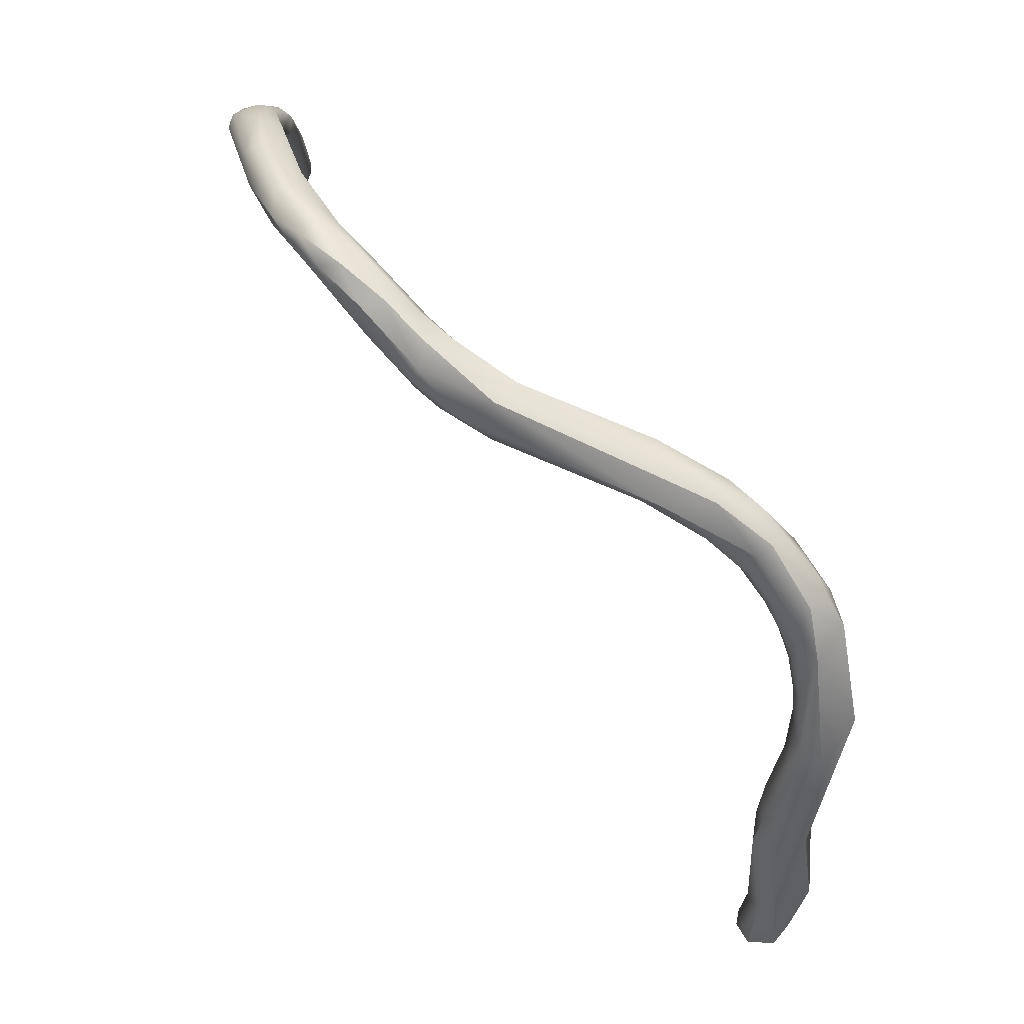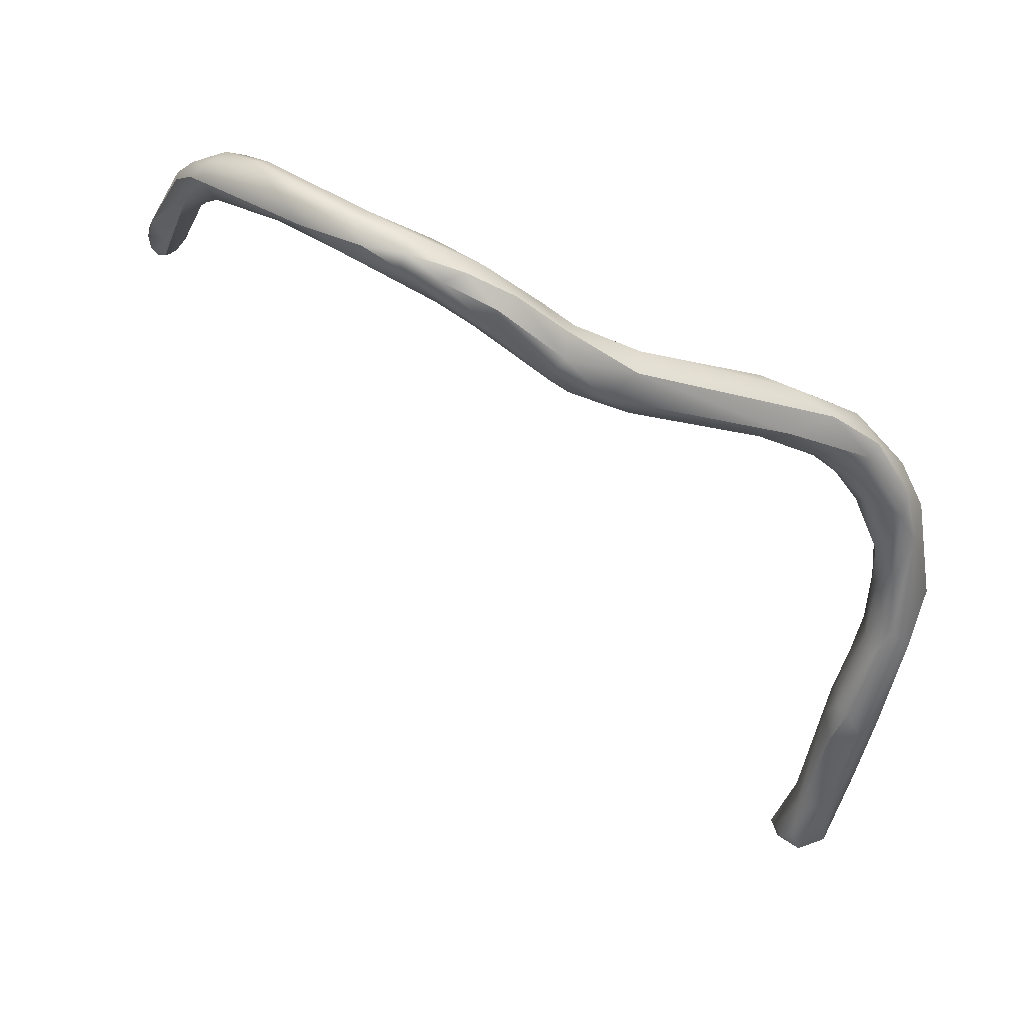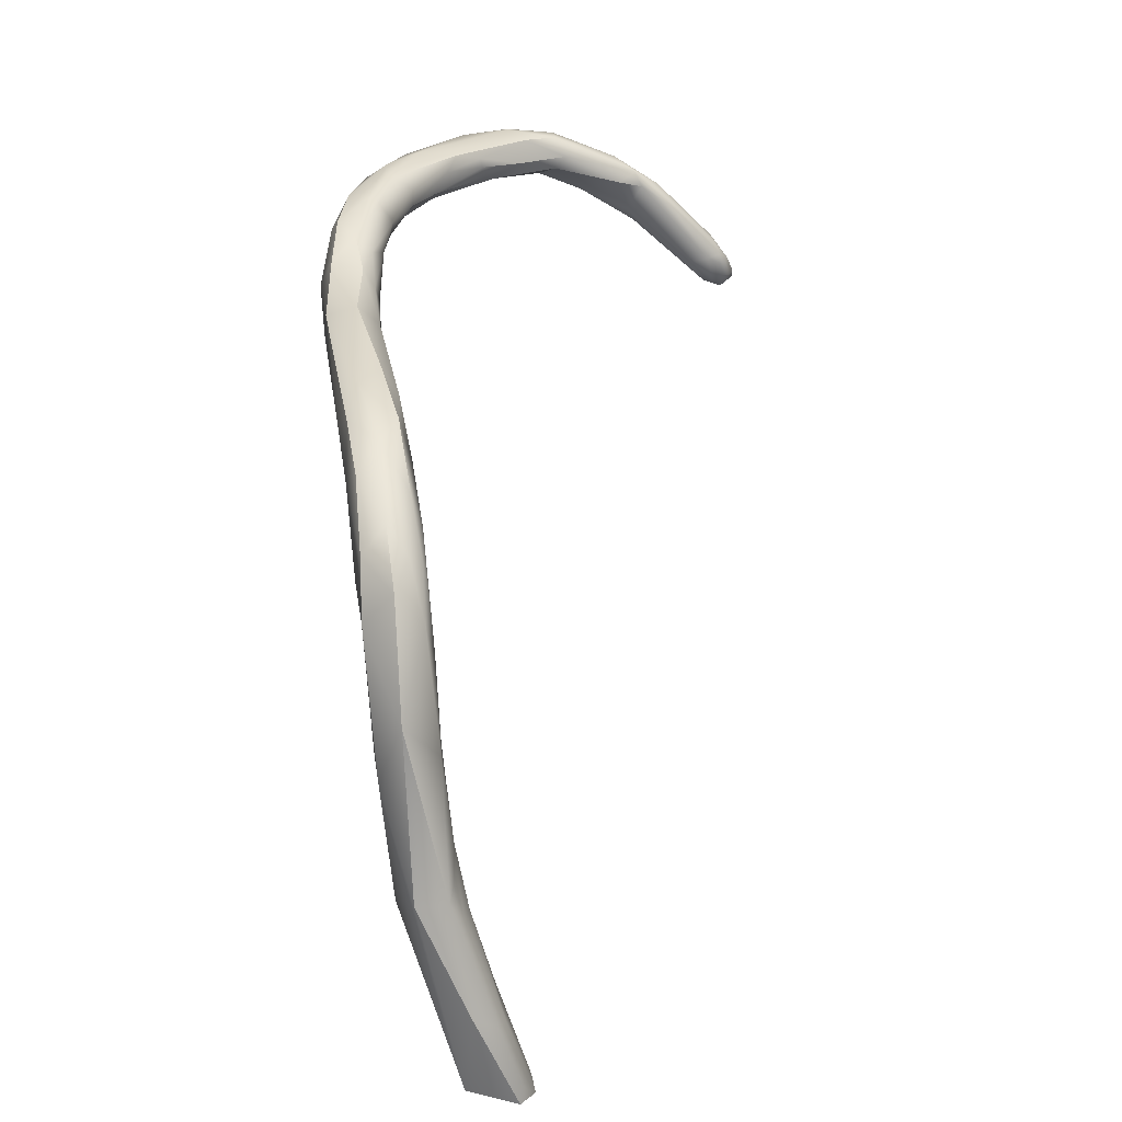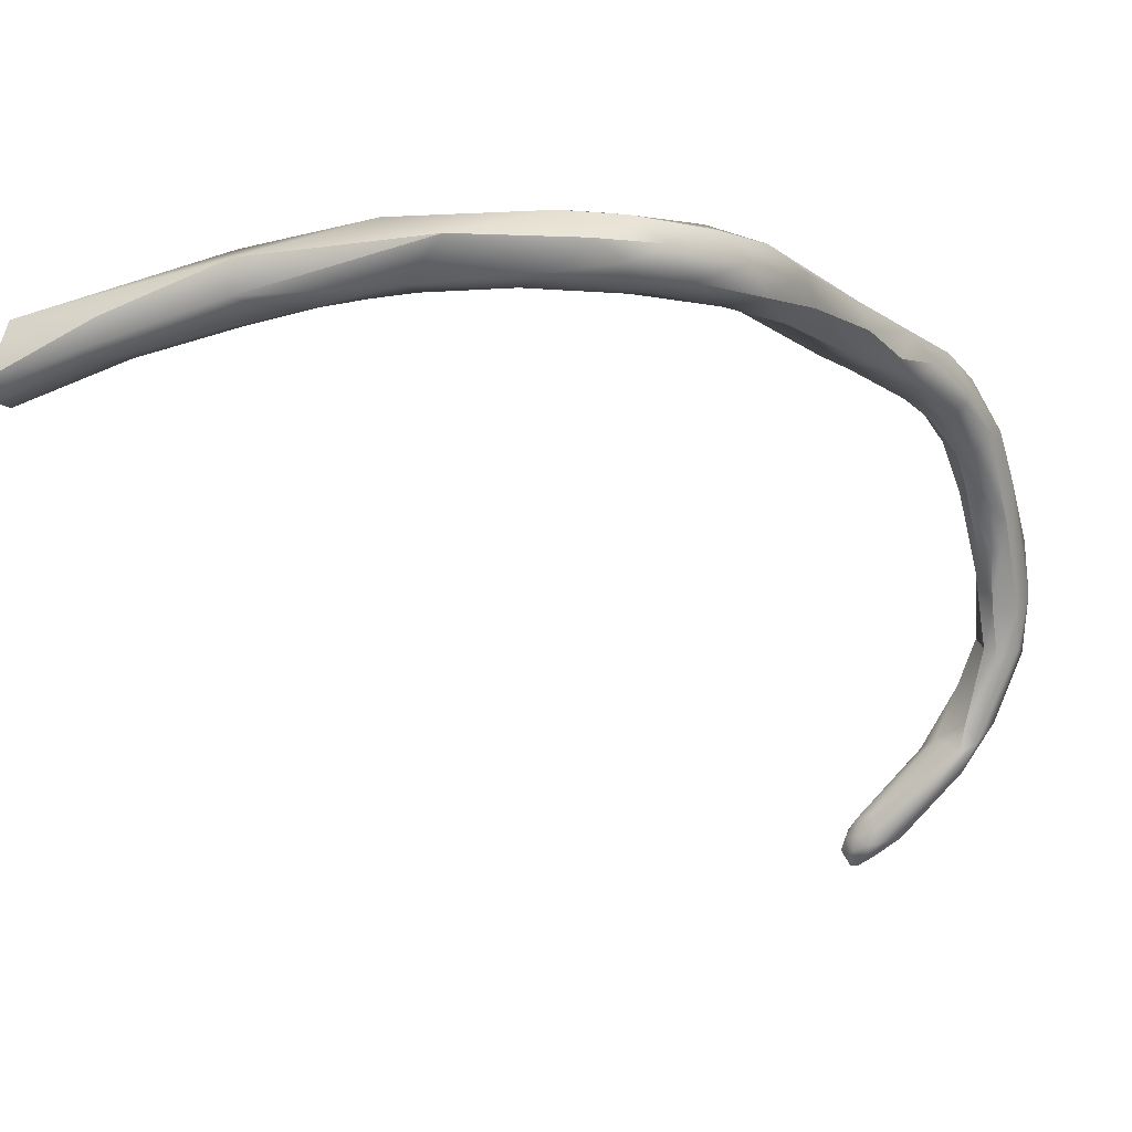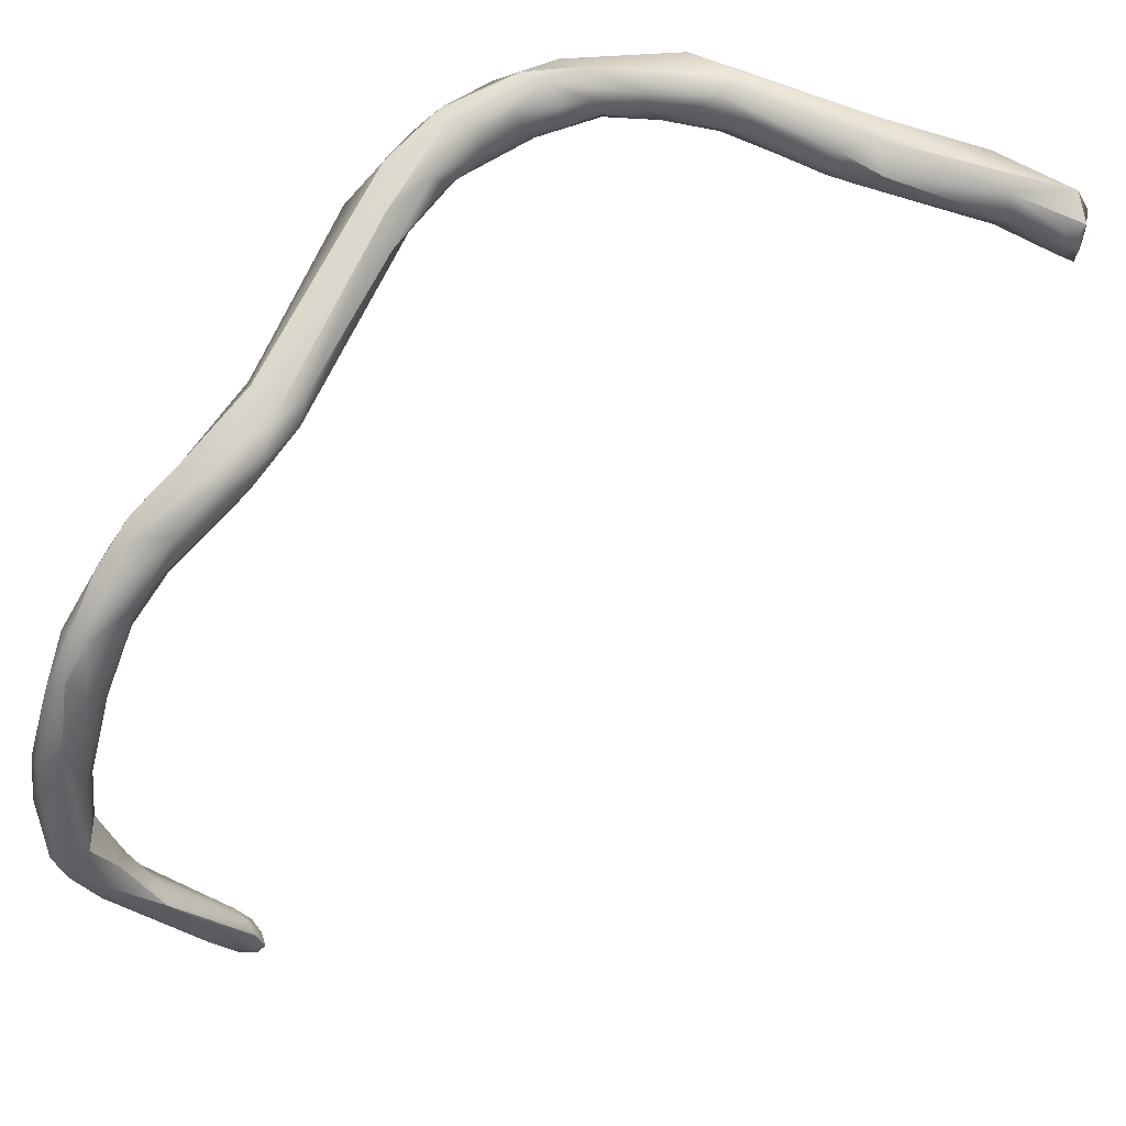
<metadata>
{"format":"obj","ext":"obj","renderer":"f3d","projection":"perspective","resolution":1024,"background":"white","views":[{"elev":28.9,"azim":167.6,"up":"+Z"},{"elev":26.2,"azim":132.9,"up":"+Z"},{"elev":9.3,"azim":-127.0,"up":"+Z"},{"elev":21.0,"azim":-85.2,"up":"+Y"},{"elev":42.8,"azim":98.3,"up":"+Y"}]}
</metadata>
<code>
v -34.78 -115 1032
v -35.23 -114.4 1032
v -35.23 -114.6 1032
v -34.96 -115.3 1032
v -34.75 -115.2 1033
v -33.13 -113.6 1032
v -33.12 -114.8 1032
v -32.83 -114.4 1032
v -32.9 -113.8 1033
v -34.18 -115.4 1032
v -33.93 -115.8 1032
v -33.11 -115 1032
v -34.06 -112.9 1032
v -33.59 -114.3 1035
v -33 -113.7 1034
v -33.8 -115.4 1033
v -35.29 -112.4 1035
v -35.2 -113.9 1035
v -35.4 -113.3 1035
v -34.44 -113.9 1036
v -33.12 -112.6 1035
v -34.87 -111.8 1039
v -34.27 -110.7 1039
v -34.76 -112.4 1039
v -34.34 -112.9 1039
v -33.81 -113 1039
v -34.79 -112 1040
v -34.35 -112.3 1041
v -34.71 -111.8 1043
v -33.01 -110.8 1039
v -32.41 -111.9 1039
v -32.5 -111.1 1040
v -32.48 -111.7 1041
v -32.68 -112.4 1040
v -33.9 -112.3 1042
v -33.17 -112.5 1041
v -32.85 -112 1042
v -34.18 -109.4 1044
v -34.4 -111.9 1043
v -33.99 -111.9 1043
v -33.48 -111.9 1043
v -33.89 -111.6 1045
v -33.01 -110.4 1043
v -33.16 -111 1044
v -33.35 -109.8 1045
v -33.21 -110.2 1045
v -35.34 -111.1 1045
v -34.73 -111.5 1045
v -35.46 -109.5 1046
v -34.18 -111.4 1047
v -34.75 -111.3 1048
v -35.08 -110.7 1049
v -33.33 -110.8 1046
v -33.55 -111.1 1047
v -33.18 -109.8 1047
v -33.15 -110.4 1047
v -34.01 -111.4 1049
v -34.75 -109.7 1050
v -34.54 -111.2 1050
v -32.92 -110.6 1049
v -33.57 -109.2 1049
v -32.79 -110 1049
v -34.34 -111.1 1051
v -34.41 -110.5 1051
v -33.66 -110.1 1052
v -33.23 -111.8 1051
v -32.46 -110.1 1050
v -32.46 -110.7 1050
v -32.82 -109.4 1050
v -31.79 -110.6 1051
v -31.95 -110 1051
v -32.39 -111.4 1051
v -33.23 -109.4 1051
v -33.45 -111.7 1052
v -33.17 -111.5 1053
v -30.96 -111.3 1052
v -31.18 -111.9 1053
v -31.13 -110.4 1053
v -31.8 -110.1 1054
v -31.19 -110.1 1054
v -31.08 -112.5 1053
v -31.41 -112.7 1054
v -29.95 -112 1053
v -29.58 -111.4 1054
v -29.32 -113.4 1055
v -31.7 -111.2 1055
v -30.77 -112.6 1056
v -29.81 -111.1 1055
v -27.95 -111.9 1055
v -27.45 -113 1055
v -28.7 -112.2 1057
v -28.71 -114 1056
v -28.15 -113.6 1057
v -23.63 -116.5 1057
v -23.61 -116.5 1058
v -23.21 -115.7 1059
v -17.74 -138.3 1059
v -22.12 -115.4 1057
v -21.92 -116.4 1057
v -22.16 -115 1059
v -20.99 -115.6 1058
v -20.34 -116.5 1058
v -21.4 -117.9 1059
v -20.74 -117.8 1058
v -20.35 -116.9 1058
v -20.03 -117.7 1058
v -18.32 -138 1059
v -18.17 -137.4 1059
v -18.46 -137.7 1060
v -18.47 -138 1060
v -18.45 -137.6 1060
v -17.87 -137.7 1059
v -18.31 -137.1 1060
v -17.67 -136.9 1059
v -17.51 -137.5 1059
v -17.94 -136.6 1060
v -18.27 -137.5 1061
v -18.13 -138.3 1059
v -18.26 -138.4 1059
v -17.84 -138.9 1059
v -17.97 -138.8 1060
v -18.28 -138.2 1060
v -17.5 -138.2 1059
v -17.52 -138.5 1059
v -21.62 -117.5 1060
v -21.14 -117.3 1060
v -19.55 -116.4 1060
v -19.52 -117.1 1058
v -19.3 -116.7 1059
v -17.88 -118.1 1060
v -17.74 -137.7 1061
v -16.94 -136.8 1060
v -17.39 -138.4 1060
v -17.59 -138.6 1060
v -17.09 -137.7 1061
v -20.33 -118.3 1061
v -19.95 -116.6 1061
v -19.79 -117.8 1061
v -19.64 -119.2 1061
v -18.99 -119.5 1060
v -18.41 -120.4 1061
v -18.68 -120.3 1062
v -17.87 -135.4 1062
v -17.44 -134 1063
v -17.32 -135 1063
v -17.84 -119.7 1061
v -17.6 -119.2 1061
v -16.1 -134.6 1062
v -18.48 -117.8 1062
v -17.62 -118.1 1062
v -18.62 -119.7 1063
v -18.3 -119.4 1063
v -16.67 -120.3 1062
v -17.11 -119.2 1063
v -16.37 -119.7 1063
v -17.19 -121.6 1062
v -17.5 -122 1063
v -17.6 -122 1063
v -17.47 -121.1 1064
v -16.78 -123.6 1063
v -16.83 -124.2 1064
v -16.09 -124 1063
v -16.51 -126.2 1064
v -16.14 -126.5 1064
v -15.69 -127.3 1064
v -16.22 -130.2 1064
v -16.34 -128.3 1064
v -15.58 -132.1 1063
v -16.71 -133.9 1062
v -17.07 -133.1 1063
v -17.22 -133.8 1064
v -16.24 -134.6 1064
v -15.21 -133.5 1064
v -16.5 -124.9 1065
v -16.51 -126.1 1064
v -16.24 -128.6 1065
v -16.17 -130.3 1065
v -16.53 -130.6 1065
v -16.6 -133.1 1065
v -16.44 -121.4 1064
v -15.55 -121.1 1063
v -15.77 -120.9 1064
v -14.98 -122.5 1064
v -15.07 -123.2 1063
v -15.24 -123.2 1065
v -14.46 -125.3 1064
v -15.06 -127.2 1064
v -14.44 -126.4 1065
v -14.67 -132.1 1064
v -14.75 -130.4 1064
v -15.08 -132.2 1065
v -14.39 -131.6 1065
v -14.23 -130.6 1065
v -14.48 -130.7 1065
v -16.06 -123.3 1065
v -15.05 -126.2 1065
v -15.56 -128.2 1066
v -15.14 -128.5 1066
v -15.5 -130.6 1066
v -35.23 -114.4 1032
v -35.23 -114.4 1032
v -34.96 -115.3 1032
v -33.13 -113.6 1032
v -33.13 -113.6 1032
v -33.13 -113.6 1032
v -33.12 -114.8 1032
v -33.12 -114.8 1032
v -32.83 -114.4 1032
v -33.93 -115.8 1032
v -33.93 -115.8 1032
v -33.93 -115.8 1032
v -34.06 -112.9 1032
v -34.06 -112.9 1032
v -35.29 -112.4 1035
v -34.27 -110.7 1039
v -32.41 -111.9 1039
v -35.46 -109.5 1046
v -35.46 -109.5 1046
v -34.18 -111.4 1047
v -34.75 -109.7 1050
v -32.92 -110.6 1049
v -33.57 -109.2 1049
v -33.23 -109.4 1051
v -31.8 -110.1 1054
v -29.32 -113.4 1055
v -29.32 -113.4 1055
v -30.77 -112.6 1056
v -29.81 -111.1 1055
v -27.95 -111.9 1055
v -27.45 -113 1055
v -28.71 -114 1056
v -28.15 -113.6 1057
v -23.21 -115.7 1059
v -17.74 -138.3 1059
v -17.74 -138.3 1059
v -17.74 -138.3 1059
v -21.92 -116.4 1057
v -22.16 -115 1059
v -17.51 -137.5 1059
v -17.84 -138.9 1059
v -17.84 -138.9 1059
v -17.97 -138.8 1060
v -17.97 -138.8 1060
v -21.14 -117.3 1060
v -17.74 -137.7 1061
v -17.59 -138.6 1060
v -17.59 -138.6 1060
v -17.59 -138.6 1060
v -17.09 -137.7 1061
v -17.09 -137.7 1061
v -17.09 -137.7 1061
v -19.95 -116.6 1061
v -18.41 -120.4 1061
v -16.1 -134.6 1062
v -16.1 -134.6 1062
v -16.1 -134.6 1062
v -18.48 -117.8 1062
v -17.62 -118.1 1062
v -17.11 -119.2 1063
v -17.19 -121.6 1062
v -17.5 -122 1063
v -16.78 -123.6 1063
v -16.09 -124 1063
v -15.69 -127.3 1064
v -16.22 -130.2 1064
v -16.22 -130.2 1064
v -16.34 -128.3 1064
v -15.58 -132.1 1063
v -17.07 -133.1 1063
v -15.21 -133.5 1064
v -16.5 -124.9 1065
v -16.24 -128.6 1065
v -14.98 -122.5 1064
v -14.46 -125.3 1064
v -14.67 -132.1 1064
v -14.75 -130.4 1064
v -14.39 -131.6 1065
v -14.23 -130.6 1065
g grp1
f 2 1 4
f 6 10 1
f 1 2 6
f 1 10 4
f 11 4 10
f 200 19 17
f 200 3 19
f 200 202 3
f 202 18 3
f 19 3 18
f 202 5 18
f 5 20 18
f 202 209 5
f 209 20 5
f 13 6 2
f 7 10 6
f 11 10 7
f 8 206 203
f 12 207 208
f 9 208 204
f 208 9 15
f 208 15 12
f 12 16 210
f 211 207 12
f 212 21 205
f 201 214 213
f 12 15 14
f 9 204 21
f 16 20 210
f 14 16 12
f 16 14 20
f 23 213 214
f 22 17 19
f 213 23 30
f 18 22 19
f 18 24 22
f 18 20 25
f 22 215 17
f 25 24 18
f 9 21 15
f 212 30 21
f 31 21 30
f 34 14 15
f 15 21 31
f 216 34 15
f 22 24 27
f 27 24 28
f 24 25 28
f 26 25 20
f 26 20 14
f 36 14 34
f 36 26 14
f 27 47 22
f 47 27 28
f 22 47 49
f 38 30 23
f 26 35 28
f 25 26 28
f 36 35 26
f 28 39 29
f 35 39 28
f 217 38 23
f 47 28 29
f 215 22 218
f 29 48 47
f 34 216 33
f 38 45 30
f 30 45 32
f 31 30 32
f 33 216 32
f 33 32 43
f 42 41 37
f 45 43 32
f 34 33 37
f 44 33 43
f 33 44 37
f 37 44 42
f 36 40 35
f 40 39 35
f 37 36 34
f 41 36 37
f 41 40 36
f 61 45 38
f 39 48 29
f 39 40 48
f 41 42 40
f 48 40 42
f 48 42 50
f 45 46 43
f 46 44 43
f 54 219 42
f 42 44 54
f 53 54 44
f 53 44 46
f 38 217 222
f 48 51 47
f 50 51 48
f 47 51 52
f 47 52 49
f 52 51 59
f 57 51 50
f 49 52 58
f 217 220 222
f 55 45 61
f 46 56 53
f 56 54 53
f 219 54 57
f 54 60 57
f 46 45 55
f 56 46 55
f 62 56 55
f 54 56 221
f 221 56 62
f 62 55 69
f 55 61 69
f 68 221 62
f 67 62 69
f 62 67 68
f 72 66 57
f 66 51 57
f 60 72 57
f 221 68 72
f 58 52 64
f 52 59 63
f 64 52 63
f 58 64 65
f 220 73 222
f 73 220 65
f 51 74 59
f 51 66 74
f 59 74 63
f 63 75 64
f 63 74 75
f 71 67 69
f 69 61 223
f 70 68 67
f 68 70 72
f 71 78 70
f 71 70 67
f 70 76 72
f 65 64 75
f 65 79 73
f 69 78 71
f 78 69 80
f 80 69 223
f 224 80 223
f 81 66 72
f 75 74 82
f 77 81 72
f 76 77 72
f 66 82 74
f 66 81 82
f 76 70 78
f 86 79 65
f 65 75 86
f 88 80 224
f 88 89 80
f 78 84 76
f 84 83 76
f 76 83 77
f 83 81 77
f 85 82 81
f 84 90 83
f 81 83 230
f 78 80 84
f 81 230 225
f 86 228 79
f 86 75 87
f 75 82 227
f 91 228 86
f 91 86 87
f 87 93 91
f 232 227 92
f 92 227 82
f 84 229 90
f 84 80 229
f 82 85 231
f 85 94 231
f 88 100 89
f 228 91 238
f 91 93 96
f 238 91 96
f 100 101 89
f 95 231 94
f 99 225 230
f 232 92 95
f 90 229 98
f 101 98 229
f 100 127 101
f 237 104 94
f 226 237 94
f 232 95 233
f 97 115 123
f 98 99 230
f 98 102 99
f 102 105 99
f 105 106 237
f 237 106 104
f 102 98 101
f 128 105 102
f 129 128 102
f 102 101 129
f 95 94 103
f 95 103 125
f 94 104 103
f 128 106 105
f 104 140 103
f 147 146 106
f 106 146 104
f 128 147 106
f 140 104 146
f 234 118 112
f 108 116 114
f 114 112 108
f 112 107 108
f 118 107 112
f 113 116 108
f 109 113 108
f 108 107 109
f 110 109 107
f 107 119 110
f 119 122 110
f 113 109 111
f 109 110 111
f 110 122 111
f 117 111 122
f 239 112 114
f 239 235 112
f 143 111 117
f 115 132 123
f 114 116 169
f 143 113 111
f 118 119 107
f 236 120 118
f 118 120 119
f 121 119 120
f 121 122 119
f 123 124 97
f 124 240 97
f 241 134 242
f 122 243 246
f 124 123 132
f 132 133 124
f 135 133 132
f 133 247 240
f 133 240 124
f 246 131 122
f 238 96 137
f 137 96 126
f 244 233 95
f 103 139 125
f 125 244 95
f 126 138 137
f 125 139 136
f 244 125 136
f 101 127 129
f 100 252 127
f 130 128 129
f 147 128 130
f 114 169 148
f 114 148 239
f 169 116 144
f 113 144 116
f 117 122 131
f 254 132 115
f 113 143 144
f 255 135 132
f 247 133 249
f 248 250 245
f 137 138 149
f 136 139 142
f 139 103 140
f 244 136 138
f 136 142 151
f 151 138 136
f 149 138 152
f 138 151 152
f 257 127 252
f 140 141 139
f 139 141 142
f 146 253 140
f 141 157 142
f 158 142 157
f 158 151 142
f 171 143 145
f 170 169 144
f 143 171 144
f 269 144 171
f 145 143 117
f 145 117 131
f 147 153 146
f 153 147 130
f 168 148 169
f 189 135 255
f 152 154 149
f 127 150 129
f 130 129 150
f 257 258 127
f 258 257 259
f 130 150 155
f 155 258 259
f 253 146 156
f 152 151 159
f 151 158 159
f 260 146 153
f 154 152 180
f 152 159 180
f 130 181 153
f 253 156 261
f 156 162 261
f 161 158 157
f 153 263 260
f 162 160 261
f 157 262 161
f 158 161 174
f 159 158 174
f 162 164 160
f 161 175 174
f 162 165 164
f 184 263 153
f 187 263 184
f 187 264 263
f 262 163 161
f 262 164 163
f 163 164 167
f 161 163 175
f 163 267 175
f 190 264 187
f 165 166 167
f 178 167 166
f 265 264 190
f 167 164 165
f 269 171 178
f 178 166 269
f 266 168 170
f 275 268 190
f 266 276 168
f 179 172 191
f 191 173 192
f 173 191 172
f 172 145 245
f 171 145 179
f 168 169 170
f 250 172 245
f 250 173 172
f 268 275 256
f 172 179 145
f 251 275 270
f 174 175 176
f 175 267 176
f 267 178 176
f 176 178 177
f 177 178 171
f 179 177 171
f 199 179 191
f 199 177 179
f 181 130 155
f 155 182 181
f 259 182 155
f 154 180 182
f 183 181 182
f 182 180 185
f 195 185 180
f 184 153 181
f 181 273 184
f 183 182 185
f 273 186 184
f 274 183 188
f 188 183 185
f 184 186 187
f 187 186 190
f 188 193 274
f 196 188 185
f 278 190 186
f 194 193 188
f 278 275 190
f 275 277 270
f 275 278 277
f 191 192 194
f 193 194 192
f 180 159 195
f 159 271 195
f 196 185 195
f 271 272 195
f 196 198 188
f 197 272 177
f 195 272 197
f 199 197 177
f 196 197 198
f 197 199 198
f 197 196 195
f 194 199 191
f 188 198 194
f 198 199 194

</code>
